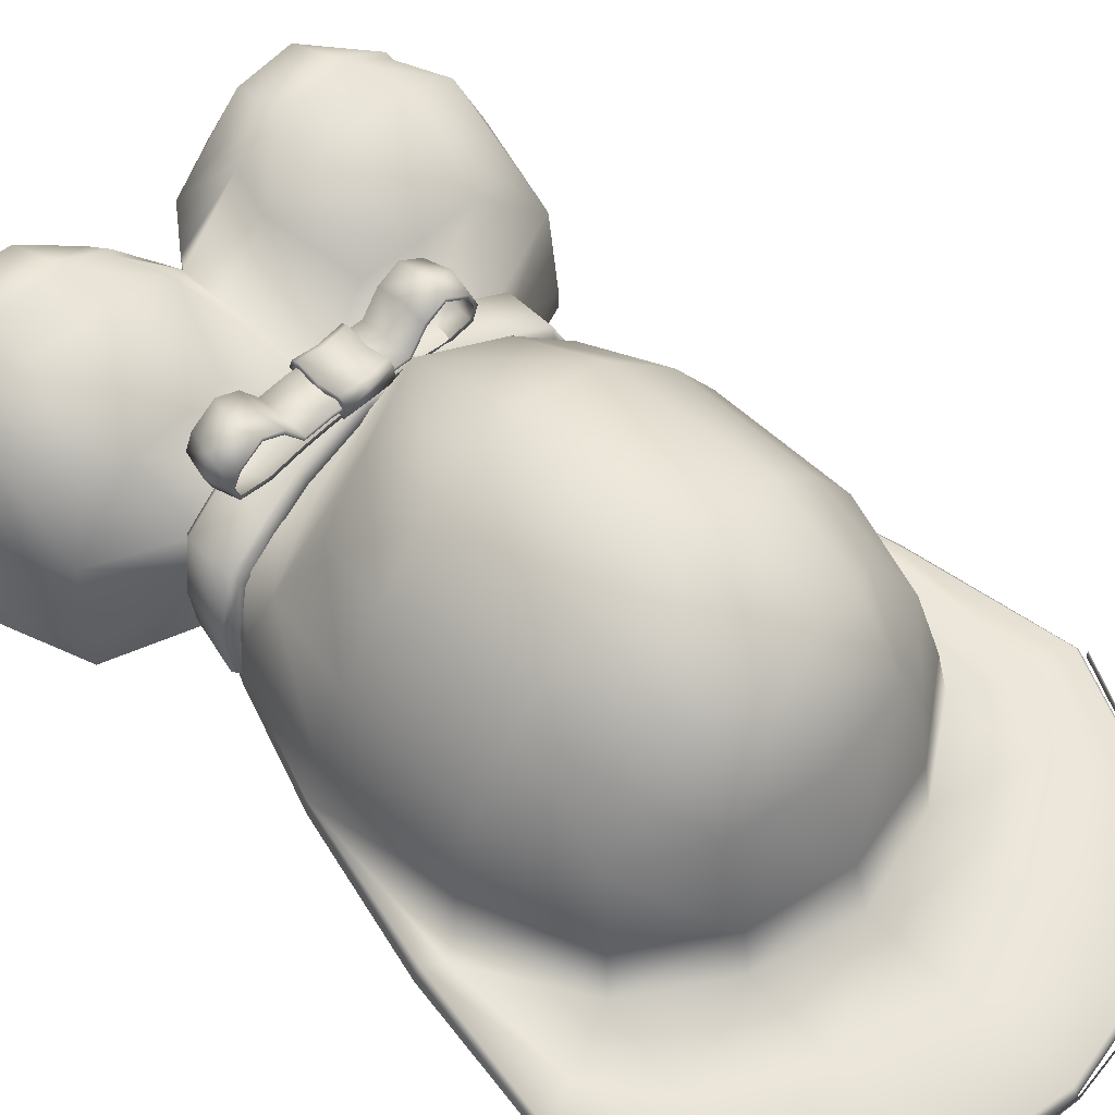
<metadata>
{"format":"obj","ext":"obj","renderer":"f3d","projection":"perspective","resolution":1024,"background":"white","views":[{"elev":55.3,"azim":-44.9,"up":"+Y"}]}
</metadata>
<code>
o Hamile_kadin_taban:main_body.001
v -0.1564 0.3451 -0.5514
v -0.08702 0.3514 -0.5514
v -0.08702 0.3514 -0.4886
v -0.1564 0.3451 -0.4886
v -0.2478 0.4647 -0.4886
v -0.1932 0.4372 -0.4886
v -0.201 0.436 -0.5514
v -0.2632 0.4589 -0.5514
v -0.3121 0.3408 -0.4886
v -0.3241 0.3291 -0.5514
v -0.2564 0.3268 -0.5514
v -0.2417 0.33 -0.4886
v -0.3228 0.4278 -0.5514
v -0.3076 0.4228 -0.4886
v -0.1517 0.378 -0.4886
v -0.08461 0.3834 -0.4886
v -0.08461 0.3834 -0.5514
v -0.1517 0.378 -0.5514
v -0.3264 0.38 -0.4886
v -0.3415 0.3757 -0.5514
v -0.08461 0.3834 -0.6142
v -0.1517 0.378 -0.6142
v -0.1932 0.4372 -0.6142
v -0.2478 0.4647 -0.6142
v -0.3076 0.4228 -0.6142
v -0.3264 0.38 -0.6142
v -0.3121 0.3408 -0.6142
v -0.2417 0.33 -0.6142
v -0.1564 0.3451 -0.6142
v -0.08702 0.3514 -0.6142
v -0.2419 0.341 -0.6137
v -0.1573 0.3562 -0.6142
v -0.1573 0.3562 -0.4886
v -0.2419 0.341 -0.4892
v -0.2473 0.4546 -0.4886
v -0.1984 0.4283 -0.4879
v -0.1984 0.4283 -0.615
v -0.2473 0.4546 -0.6142
v -0.3078 0.3485 -0.4904
v -0.3013 0.4154 -0.6126
v -0.1549 0.3687 -0.4884
v -0.08647 0.3733 -0.4885
v -0.08647 0.3733 -0.6143
v -0.1549 0.3687 -0.6145
v -0.08746 0.3626 -0.4886
v -0.08746 0.3626 -0.6142
v -0.3013 0.4154 -0.4902
v -0.3078 0.3485 -0.6125
v -0.3185 0.3797 -0.4909
v -0.3185 0.3797 -0.612
v -0.02355 0.3779 -0.4886
v -0.02412 0.3668 -0.4886
v -0.02355 0.3779 -0.5514
v -0.02355 0.3779 -0.6142
v -0.02412 0.3668 -0.6142
v -0.02355 0.3533 -0.6142
v -0.02355 0.3533 -0.5514
v -0.06048 0.3318 -0.4935
v -0.001048 0.3322 -0.4935
v -0.000511 0.3718 -0.4786
v -0.06137 0.3713 -0.4786
v -0.06188 0.3945 -0.5523
v -0.000196 0.3949 -0.5523
v -0.00018 0.3961 -0.6078
v -0.06219 0.4082 -0.608
v -0.06198 0.399 -0.6224
v -0.000325 0.3855 -0.6241
v -0.000511 0.3718 -0.6311
v -0.06137 0.3713 -0.6311
v -0.06219 0.4082 -0.4967
v -0.00018 0.3961 -0.4969
v 0.05834 0.3293 -0.4935
v 0.0603 0.3688 -0.4786
v 0.06212 0.4056 -0.4967
v 0.06144 0.3919 -0.5523
v 0.06212 0.4056 -0.608
v 0.06166 0.3963 -0.6224
v 0.0603 0.3688 -0.6311
v 0.06164 0.3958 -0.4838
v -0.000339 0.3844 -0.4825
v -0.06197 0.3985 -0.4838
v -0.000994 0.3362 -0.6075
v 0.05853 0.3332 -0.6075
v -0.06057 0.3358 -0.6075
v -0.06158 0.3713 -0.4966
v -0.06059 0.3365 -0.5114
v 0.05857 0.334 -0.5114
v 0.06051 0.3687 -0.4966
v -0.063 0.3938 -0.5034
v -0.06302 0.3734 -0.5523
v 0.06254 0.3911 -0.5034
v 0.06201 0.3708 -0.5523
v -0.06239 0.3839 -0.6129
v -0.0617 0.3713 -0.6139
v 0.06167 0.3813 -0.6129
v 0.06063 0.3687 -0.6139
v -0.06308 0.3926 -0.6016
v 0.06259 0.3899 -0.6016
v 0.06164 0.3828 -0.4948
v -0.06232 0.3855 -0.4948
v 0.05891 0.3407 -0.5903
v -0.06074 0.3433 -0.5903
v 0.1093 0.3451 -0.5514
v 0.1093 0.3451 -0.4886
v 0.03992 0.3514 -0.4886
v 0.03992 0.3514 -0.5514
v 0.2007 0.4647 -0.4886
v 0.2161 0.4589 -0.5514
v 0.1539 0.436 -0.5514
v 0.1461 0.4372 -0.4886
v 0.265 0.3408 -0.4886
v 0.1946 0.33 -0.4886
v 0.2093 0.3268 -0.5514
v 0.277 0.3291 -0.5514
v 0.2605 0.4228 -0.4886
v 0.2757 0.4278 -0.5514
v 0.1046 0.378 -0.4886
v 0.1046 0.378 -0.5514
v 0.03751 0.3834 -0.5514
v 0.03751 0.3834 -0.4886
v 0.2944 0.3757 -0.5514
v 0.2793 0.38 -0.4886
v 0.1046 0.378 -0.6142
v 0.03751 0.3834 -0.6142
v 0.2007 0.4647 -0.6142
v 0.1461 0.4372 -0.6142
v 0.2605 0.4228 -0.6142
v 0.265 0.3408 -0.6142
v 0.2793 0.38 -0.6142
v 0.1946 0.33 -0.6142
v 0.1093 0.3451 -0.6142
v 0.03992 0.3514 -0.6142
v 0.1102 0.3562 -0.6142
v 0.1948 0.341 -0.6137
v 0.1948 0.341 -0.4892
v 0.1102 0.3562 -0.4886
v 0.1513 0.4283 -0.4879
v 0.2002 0.4546 -0.4886
v 0.2002 0.4546 -0.6142
v 0.1513 0.4283 -0.615
v 0.2607 0.3485 -0.4904
v 0.2542 0.4154 -0.6126
v 0.03938 0.3733 -0.4885
v 0.1078 0.3687 -0.4884
v 0.1078 0.3687 -0.6145
v 0.03938 0.3733 -0.6143
v 0.04037 0.3626 -0.4886
v 0.04037 0.3626 -0.6142
v 0.2542 0.4154 -0.4902
v 0.2607 0.3485 -0.6125
v 0.2714 0.3797 -0.4909
v 0.2714 0.3797 -0.612
v -0.02297 0.3668 -0.4886
v -0.02297 0.3668 -0.6142
v -0.02355 0.3645 -0.6142
v -0.02355 0.3533 -0.4886
v -0.02355 0.3645 -0.4886
v 0.191 0.3379 -0.5883
v 0 0.3477 -0.6221
v 0 0.3477 -0.5003
v 0.191 0.3379 -0.467
v 0.4573 0.1445 -0.4002
v 0.4524 0.0338 -0.3936
v 0.4214 0.0338 -0.5216
v 0.4337 0.1445 -0.5225
v 0.4046 0.2655 -0.5372
v 0.2989 0.3059 -0.5618
v 0.2989 0.3059 -0.445
v 0.4046 0.2655 -0.4201
v -0.191 0.3379 -0.5883
v -0.191 0.3379 -0.467
v -0.4524 0.0338 -0.3936
v -0.4573 0.1445 -0.4002
v -0.4337 0.1445 -0.5225
v -0.4214 0.0338 -0.5216
v -0.2989 0.3059 -0.5618
v -0.4046 0.2655 -0.5372
v -0.4046 0.2655 -0.4201
v -0.2989 0.3059 -0.445
v 0.4425 0.03486 -0.3763
v 0.447 0.1408 -0.3831
v 0.4312 0.1364 -0.38
v 0.4254 0.03622 -0.372
v 0.4175 0.1436 -0.5345
v 0.4049 0.03626 -0.5324
v 0.3879 0.03944 -0.5282
v 0.4008 0.1424 -0.5317
v 0 0.3307 -0.6366
v 0.1892 0.321 -0.6031
v 0.1868 0.2993 -0.6031
v 0 0.3086 -0.6366
v 0.1892 0.321 -0.4523
v 0 0.3307 -0.4858
v 0 0.3086 -0.4858
v 0.1868 0.2993 -0.4523
v 0.2954 0.2895 -0.5766
v 0.2908 0.2682 -0.5766
v 0.3961 0.2522 -0.4043
v 0.2954 0.2895 -0.4301
v 0.2908 0.2682 -0.4301
v 0.3864 0.2374 -0.4033
v 0.3948 0.2537 -0.5514
v 0.385 0.2418 -0.5507
v -0.447 0.1408 -0.3831
v -0.4425 0.03486 -0.3763
v -0.4254 0.03622 -0.372
v -0.4312 0.1364 -0.38
v -0.4049 0.03626 -0.5324
v -0.4175 0.1436 -0.5345
v -0.4008 0.1424 -0.5317
v -0.3879 0.03944 -0.5282
v -0.1892 0.321 -0.6031
v -0.1868 0.2993 -0.6031
v -0.1892 0.321 -0.4523
v -0.1868 0.2993 -0.4523
v -0.2954 0.2895 -0.5766
v -0.2908 0.2682 -0.5766
v -0.2954 0.2895 -0.4301
v -0.3961 0.2522 -0.4043
v -0.3864 0.2374 -0.4033
v -0.2908 0.2682 -0.4301
v -0.3948 0.2537 -0.5514
v -0.385 0.2418 -0.5507
v 0 0.589 0.5428
v -0.204 0.553 0.5149
v -0.2225 0.3714 0.6136
v 0 0.3691 0.6494
v -0.2325 0.1612 0.6809
v 0 0.1565 0.727
v 0 0.589 -0.3576
v -0.1754 0.553 -0.2922
v -0.2075 0.6339 -0.09089
v 0 0.6924 -0.09368
v 0 0.6924 0.2789
v -0.2075 0.6339 0.2762
v -0.2225 0.2768 -0.4191
v 0 0.2751 -0.5077
v -0.4711 0.3369 0.271
v -0.5243 0.1565 0.2782
v -0.4244 0.1616 0.5426
v -0.3937 0.3328 0.4999
v -0.3121 0.4547 0.4402
v -0.3617 0.4969 0.2662
v -0.4625 0.3483 -0.05972
v -0.3584 0.5011 -0.06259
v -0.3099 0.4441 -0.263
v -0.3897 0.2888 -0.3217
v -0.4336 0.1596 -0.3589
v -0.5226 0.177 -0.07205
v 0 0.2686 -0.6213
v -0.1707 0.372 -0.6884
v -0.2799 0.4124 -0.654
v -0.2001 0.2527 -0.5811
v -0.4209 0.42 -0.6475
v -0.5307 0.372 -0.6884
v -0.5937 0.2726 -0.6213
v -0.36 0.2194 -0.5498
v -0.599 0.1532 -0.6121
v -0.3766 0.1512 -0.531
v -0.1077 0.4508 -0.8801
v -0.2551 0.5027 -0.8801
v -0.1491 0.4421 -1.006
v -0.2675 0.5007 -1.008
v -0.4332 0.5094 -1.012
v -0.5498 0.439 -1.014
v -0.5937 0.4508 -0.8801
v -0.4454 0.5126 -0.8801
v -0.2777 0.4658 -1.143
v -0.1661 0.425 -1.077
v -0.1016 0.2775 -1.147
v -0.2524 0.277 -1.224
v -0.1 0.1536 -1.149
v -0.252 0.154 -1.232
v -0.448 0.1544 -1.242
v -0.6105 0.1547 -1.155
v -0.601 0.2776 -1.146
v -0.4478 0.2772 -1.232
v -0.5363 0.4246 -1.077
v -0.4227 0.4734 -1.15
v 0 0.2726 -1.01
v 0 0.2726 -0.8801
v -0.6873 0.1532 -0.8801
v -0.6747 0.2726 -0.8801
v -0.6342 0.2726 -1.01
v -0.645 0.1532 -1.014
v 0 0.2985 -0.5656
v -0.2017 0.2742 -0.4969
v -0.3595 0.2414 -0.4382
v -0.396 0.1541 -0.447
v 0 0.03383 0.7611
v -0.2352 0.03383 0.7007
v -0.2469 0.03383 0.9201
v 0 0.03383 1.011
v -0.5925 0.034 0.6276
v -0.6837 0.03383 0.6664
v -0.5316 0.03384 0.9969
v -0.4861 0.03406 0.7799
v -0.4406 0.03429 0.5629
v -0.5422 0.04351 -0.08954
v -0.6253 0.03602 0.2923
v -0.5861 0.03753 0.319
v -0.537 0.04221 0.2791
v -0.09896 0.0441 -1.15
v -0.2515 0.04452 -1.239
v -0.4484 0.04488 -1.249
v -0.6181 0.04509 -1.162
v -0.6549 0.04368 -1.018
v -0.699 0.04367 -0.8801
v -0.6038 0.0437 -0.6036
v -0.3753 0.04371 -0.5193
v -0.4057 0.04368 -0.4539
v -0.4404 0.0437 -0.3756
v -0.01563 0.04391 -1.04
v -0.01571 0.1534 -1.04
v -0.01761 0.2776 -1.038
v -0.147 0.4492 -1.018
v -0.2667 0.5069 -1.028
v -0.4337 0.5153 -1.031
v -0.5533 0.4458 -1.024
v -0.6377 0.2777 -1.029
v -0.6495 0.1547 -1.034
v -0.6591 0.0452 -1.038
v 0 0.1532 -1.01
v 0 0.04375 -1.011
v -0.5436 0.02388 -0.09081
v -0.4409 0.02388 -0.377
v -0.4409 -0.007622 -0.377
v -0.5436 -0.007622 -0.09081
v -0.3752 0.02386 -0.5182
v -0.6042 0.02386 -0.6028
v -0.6042 -0.00765 -0.6028
v -0.3752 -0.00765 -0.5182
v -0.7 0.02386 -0.8801
v -0.7 -0.00765 -0.8801
v -0.4066 0.02387 -0.4546
v -0.4066 -0.007633 -0.4546
v -0.2469 0.02388 1.199
v -0.5338 0.02388 1.007
v -0.5338 -0.007623 1.007
v -0.2469 -0.007623 1.199
v -0.692 0.02388 0.6678
v -0.692 -0.007623 0.6678
v 0 0.02388 1.241
v 0 -0.007623 1.241
v -0.6353 0.02461 0.288
v -0.6373 -0.007622 0.2868
v -0.6558 0.02386 -1.018
v -0.6558 -0.00765 -1.018
v -0.2515 0.02465 -1.239
v -0.09886 0.0242 -1.15
v -0.09886 -0.007307 -1.15
v -0.2515 -0.006855 -1.239
v -0.4484 0.02501 -1.25
v -0.4484 -0.006491 -1.25
v -0.6188 0.02526 -1.163
v -0.6188 -0.006243 -1.163
v -0.01562 0.02402 -1.041
v 0 0.02386 -1.011
v 0 -0.00765 -1.011
v -0.01562 -0.007489 -1.041
v -0.66 0.02538 -1.039
v -0.66 -0.006128 -1.039
v -0.2469 0.03383 1.19
v 0 0.03383 1.233
v 0.2225 0.3714 0.6136
v 0.204 0.553 0.5149
v 0.2325 0.1612 0.6809
v 0.2075 0.6339 -0.09089
v 0.1754 0.553 -0.2922
v 0.2456 0.6094 0.2762
v 0.2225 0.2768 -0.4191
v 0.4711 0.3369 0.271
v 0.3937 0.3328 0.4999
v 0.4244 0.1616 0.5426
v 0.5243 0.1565 0.2782
v 0.3617 0.4969 0.2662
v 0.3121 0.4547 0.4402
v 0.4625 0.3483 -0.05972
v 0.3897 0.2888 -0.3217
v 0.3099 0.4441 -0.263
v 0.3584 0.5011 -0.06259
v 0.5226 0.177 -0.07205
v 0.4336 0.1596 -0.3589
v 0.2001 0.2527 -0.5811
v 0.2799 0.4124 -0.654
v 0.1707 0.372 -0.6884
v 0.4209 0.42 -0.6475
v 0.36 0.2194 -0.5498
v 0.5937 0.2726 -0.6213
v 0.5307 0.372 -0.6884
v 0.3766 0.1512 -0.531
v 0.599 0.1532 -0.6121
v 0.2551 0.5027 -0.8801
v 0.1077 0.4508 -0.8801
v 0.2675 0.5007 -1.008
v 0.1491 0.4421 -1.006
v 0.4332 0.5094 -1.012
v 0.4454 0.5126 -0.8801
v 0.5937 0.4508 -0.8801
v 0.5498 0.439 -1.014
v 0.2777 0.4658 -1.143
v 0.2524 0.277 -1.224
v 0.1016 0.2775 -1.147
v 0.1661 0.425 -1.077
v 0.252 0.154 -1.232
v 0.1 0.1536 -1.149
v 0.448 0.1544 -1.242
v 0.4478 0.2772 -1.232
v 0.601 0.2776 -1.146
v 0.6105 0.1547 -1.155
v 0.4227 0.4734 -1.15
v 0.5363 0.4246 -1.077
v 0.6873 0.1532 -0.8801
v 0.6747 0.2726 -0.8801
v 0.6342 0.2726 -1.01
v 0.645 0.1532 -1.014
v 0.2017 0.2742 -0.4969
v 0.396 0.1541 -0.447
v 0.3595 0.2414 -0.4382
v 0.2469 0.03383 0.9201
v 0.2352 0.03383 0.7007
v 0.5925 0.034 0.6276
v 0.4861 0.03406 0.7799
v 0.5316 0.03384 0.9969
v 0.6837 0.03383 0.6664
v 0.4406 0.03429 0.5629
v 0.5422 0.04351 -0.08954
v 0.537 0.04221 0.2791
v 0.5861 0.03753 0.319
v 0.6253 0.03602 0.2923
v 0.2515 0.04452 -1.239
v 0.09896 0.0441 -1.15
v 0.4484 0.04488 -1.249
v 0.6181 0.04509 -1.162
v 0.699 0.04367 -0.8801
v 0.6549 0.04368 -1.018
v 0.6038 0.0437 -0.6036
v 0.3753 0.04371 -0.5193
v 0.4057 0.04368 -0.4539
v 0.4404 0.0437 -0.3756
v 0.01563 0.04391 -1.04
v 0.01571 0.1534 -1.04
v 0.01761 0.2776 -1.038
v 0.147 0.4492 -1.018
v 0.2667 0.5069 -1.028
v 0.4337 0.5153 -1.031
v 0.5533 0.4458 -1.024
v 0.6377 0.2777 -1.029
v 0.6495 0.1547 -1.034
v 0.6591 0.0452 -1.038
v 0.5436 0.02388 -0.09081
v 0.5436 -0.007622 -0.09081
v 0.4409 -0.007622 -0.377
v 0.4409 0.02388 -0.377
v 0.3752 0.02386 -0.5182
v 0.3752 -0.00765 -0.5182
v 0.6042 -0.00765 -0.6028
v 0.6042 0.02386 -0.6028
v 0.7 -0.00765 -0.8801
v 0.7 0.02386 -0.8801
v 0.4066 -0.007633 -0.4546
v 0.4066 0.02387 -0.4546
v 0.2469 0.02388 1.199
v 0.2469 -0.007623 1.199
v 0.5338 -0.007623 1.007
v 0.5338 0.02388 1.007
v 0.692 -0.007623 0.6678
v 0.692 0.02388 0.6678
v 0.6373 -0.007622 0.2868
v 0.6353 0.02461 0.288
v 0.6558 -0.00765 -1.018
v 0.6558 0.02386 -1.018
v 0.2515 0.02465 -1.239
v 0.2515 -0.006855 -1.239
v 0.09886 -0.007307 -1.15
v 0.09886 0.0242 -1.15
v 0.4484 0.02501 -1.25
v 0.4484 -0.006491 -1.25
v 0.6188 0.02526 -1.163
v 0.6188 -0.006243 -1.163
v 0.01562 0.02402 -1.041
v 0.01562 -0.007489 -1.041
v 0.66 -0.006128 -1.039
v 0.66 0.02538 -1.039
v 0.2469 0.03383 1.19
v 0.5349 0.03406 1.013
v 0.5349 0.01287 1.013
v 0.6152 0.01284 0.8495
v 0.6152 0.03403 0.8495
v 0.2534 0.03383 1.221
v 0.2534 0.01264 1.221
v 0 0.03383 1.25
v 0 0.01264 1.25
v 0.6955 0.01281 0.6858
v 0.6955 0.034 0.6858
v -0.5349 0.03406 1.013
v -0.6152 0.03403 0.8495
v -0.6152 0.01284 0.8495
v -0.5349 0.01287 1.013
v -0.2534 0.03383 1.221
v -0.2534 0.01264 1.221
v -0.6955 0.034 0.6858
v -0.6955 0.01281 0.6858
f 1 2 3 4
f 5 6 7 8
f 9 10 11 12
f 8 13 14 5
f 15 16 17 18
f 11 1 4 12
f 9 19 20 10
f 18 17 21 22
f 8 7 23 24
f 24 25 13 8
f 10 20 26 27
f 11 10 27 28
f 28 29 1 11
f 29 30 2 1
f 6 15 18 7
f 23 7 18 22
f 19 14 13 20
f 26 20 13 25
f 29 28 31 32
f 12 4 33 34
f 6 5 35 36
f 24 23 37 38
f 9 12 34 39
f 25 24 38 40
f 16 15 41 42
f 22 21 43 44
f 4 3 45 33
f 30 29 32 46
f 5 14 47 35
f 28 27 48 31
f 19 9 39 49
f 26 25 40 50
f 15 6 36 41
f 23 22 44 37
f 14 19 49 47
f 27 26 50 48
f 51 16 42 52
f 17 16 51 53
f 21 17 53 54
f 43 21 54 55
f 56 30 46 155
f 2 30 56 57
f 3 2 57 156
f 45 3 156 157
f 58 59 60 61
f 62 63 64 65
f 66 67 68 69
f 70 71 63 62
f 59 72 73 60
f 63 71 74 75
f 76 64 63 75
f 68 67 77 78
f 60 73 79 80
f 61 60 80 81
f 82 68 78 83
f 69 68 82 84
f 58 61 85 86
f 73 72 87 88
f 89 70 62 90
f 75 74 91 92
f 93 66 69 94
f 78 77 95 96
f 62 65 97 90
f 98 76 75 92
f 99 79 73 88
f 61 81 100 85
f 83 78 96 101
f 69 84 102 94
f 81 70 89 100
f 70 81 80 71
f 71 80 79 74
f 65 66 93 97
f 66 65 64 67
f 67 64 76 77
f 74 79 99 91
f 77 76 98 95
f 103 104 105 106
f 107 108 109 110
f 111 112 113 114
f 108 107 115 116
f 117 118 119 120
f 113 112 104 103
f 111 114 121 122
f 118 123 124 119
f 108 125 126 109
f 125 108 116 127
f 114 128 129 121
f 113 130 128 114
f 130 113 103 131
f 131 103 106 132
f 110 109 118 117
f 126 123 118 109
f 122 121 116 115
f 129 127 116 121
f 131 133 134 130
f 112 135 136 104
f 110 137 138 107
f 125 139 140 126
f 111 141 135 112
f 127 142 139 125
f 120 143 144 117
f 123 145 146 124
f 104 136 147 105
f 132 148 133 131
f 107 138 149 115
f 130 134 150 128
f 122 151 141 111
f 129 152 142 127
f 117 144 137 110
f 126 140 145 123
f 115 149 151 122
f 128 150 152 129
f 51 153 143 120
f 119 53 51 120
f 124 54 53 119
f 146 154 54 124
f 56 155 148 132
f 106 57 56 132
f 105 156 57 106
f 147 157 156 105
f 158 159 160 161
f 162 163 164 165
f 166 167 168 169
f 167 158 161 168
f 169 162 165 166
f 159 170 171 160
f 172 173 174 175
f 176 177 178 179
f 170 176 179 171
f 173 178 177 174
f 180 181 182 183
f 184 185 186 187
f 188 189 190 191
f 192 193 194 195
f 189 196 197 190
f 198 199 200 201
f 199 192 195 200
f 196 202 203 197
f 181 198 201 182
f 202 184 187 203
f 204 205 206 207
f 208 209 210 211
f 212 188 191 213
f 193 214 215 194
f 216 212 213 217
f 218 219 220 221
f 214 218 221 215
f 222 216 217 223
f 219 204 207 220
f 209 222 223 210
f 180 163 162 181
f 181 162 169 198
f 164 185 184 165
f 165 184 202 166
f 159 188 212 170
f 188 159 158 189
f 189 158 167 196
f 160 193 192 161
f 193 160 171 214
f 161 192 199 168
f 196 167 166 202
f 198 169 168 199
f 172 205 204 173
f 173 204 219 178
f 208 175 174 209
f 209 174 177 222
f 170 212 216 176
f 214 171 179 218
f 176 216 222 177
f 178 219 218 179
f 224 225 226 227
f 226 228 229 227
f 230 231 232 233
f 234 235 225 224
f 236 231 230 237
f 238 239 240 241
f 241 242 243 238
f 244 245 246 247
f 247 248 249 244
f 250 251 252 253
f 254 255 256 257
f 256 258 259 257
f 252 251 260 261
f 260 262 263 261
f 264 265 266 267
f 266 255 254 267
f 268 269 270 271
f 270 272 273 271
f 274 275 276 277
f 276 278 279 277
f 280 262 260 281
f 260 251 250 281
f 282 258 256 283
f 256 255 266 283
f 266 265 284 283
f 284 285 282 283
f 236 237 286 287
f 248 247 288 289
f 287 286 250 253
f 289 288 257 259
f 290 291 292 293
f 294 295 296 297
f 271 273 274 277
f 279 268 271 277
f 261 263 264 267
f 254 252 261 267
f 253 252 254 257
f 288 287 253 257
f 247 236 287 288
f 247 246 231 236
f 245 232 231 246
f 235 243 242 225
f 226 225 242 241
f 241 240 228 226
f 297 292 291 298
f 234 233 232 235
f 235 232 245 243
f 249 239 238 244
f 244 238 243 245
f 299 300 301 302
f 273 272 303 304
f 274 273 304 305
f 305 306 275 274
f 282 285 307 308
f 308 309 258 282
f 259 258 309 310
f 310 311 289 259
f 311 312 248 289
f 249 248 312 299
f 240 239 302 298
f 228 240 298 291
f 229 228 291 290
f 313 303 272 314
f 315 314 272 270
f 270 269 316 315
f 317 316 269 268
f 318 317 268 279
f 279 278 319 318
f 320 319 278 276
f 276 275 321 320
f 306 322 321 275
f 323 324 313 314
f 280 323 314 315
f 262 280 315 316
f 263 262 316 317
f 264 263 317 318
f 265 264 318 319
f 284 265 319 320
f 285 284 320 321
f 322 307 285 321
f 325 326 327 328
f 329 330 331 332
f 330 333 334 331
f 326 335 336 327
f 335 329 332 336
f 337 338 339 340
f 338 341 342 339
f 343 337 340 344
f 341 345 346 342
f 345 325 328 346
f 333 347 348 334
f 349 350 351 352
f 353 349 352 354
f 355 353 354 356
f 357 358 359 360
f 350 357 360 351
f 347 361 362 348
f 361 355 356 362
f 299 302 239 249
f 312 326 325 299
f 326 312 311 335
f 299 325 345 300
f 309 330 329 310
f 330 309 308 333
f 310 329 335 311
f 333 308 307 347
f 296 338 337 363
f 338 296 295 341
f 363 337 343 364
f 341 295 300 345
f 347 307 322 361
f 303 350 349 304
f 350 303 313 357
f 304 349 353 305
f 305 353 355 306
f 306 355 361 322
f 324 358 357 313
f 296 363 292 297
f 293 292 363 364
f 294 301 300 295
f 298 294 297
f 298 302 301 294
f 224 227 365 366
f 365 227 229 367
f 230 233 368 369
f 234 224 366 370
f 371 237 230 369
f 372 373 374 375
f 373 372 376 377
f 378 379 380 381
f 379 378 382 383
f 250 384 385 386
f 387 388 389 390
f 389 388 391 392
f 385 393 394 386
f 394 393 395 396
f 397 398 399 400
f 399 398 387 390
f 401 402 403 404
f 403 402 405 406
f 407 408 409 410
f 409 408 411 412
f 280 281 394 396
f 394 281 250 386
f 413 414 389 392
f 389 414 399 390
f 399 414 415 400
f 415 414 413 416
f 371 417 286 237
f 383 418 419 379
f 417 384 250 286
f 418 391 388 419
f 290 293 420 421
f 422 423 424 425
f 402 408 407 405
f 411 408 402 401
f 393 398 397 395
f 387 398 393 385
f 384 388 387 385
f 419 388 384 417
f 379 419 417 371
f 379 371 369 380
f 381 380 369 368
f 365 373 377 366
f 373 365 367 374
f 423 426 421 420
f 234 370 368 233
f 370 376 381 368
f 382 378 372 375
f 378 381 376 372
f 427 428 429 430
f 405 431 432 406
f 407 433 431 405
f 433 407 410 434
f 413 435 436 416
f 435 413 392 437
f 391 438 437 392
f 438 391 418 439
f 439 418 383 440
f 382 427 440 383
f 374 426 428 375
f 367 421 426 374
f 229 290 421 367
f 441 442 406 432
f 443 403 406 442
f 403 443 444 404
f 445 401 404 444
f 446 411 401 445
f 411 446 447 412
f 448 409 412 447
f 409 448 449 410
f 434 410 449 450
f 323 442 441 324
f 280 443 442 323
f 396 444 443 280
f 395 445 444 396
f 397 446 445 395
f 400 447 446 397
f 415 448 447 400
f 416 449 448 415
f 450 449 416 436
f 451 452 453 454
f 455 456 457 458
f 458 457 459 460
f 454 453 461 462
f 462 461 456 455
f 463 464 465 466
f 466 465 467 468
f 343 344 464 463
f 468 467 469 470
f 470 469 452 451
f 460 459 471 472
f 473 474 475 476
f 477 478 474 473
f 479 480 478 477
f 481 482 359 358
f 476 475 482 481
f 472 471 483 484
f 484 483 480 479
f 427 382 375 428
f 440 427 451 454
f 454 462 439 440
f 427 430 470 451
f 437 438 455 458
f 458 460 435 437
f 438 439 462 455
f 460 472 436 435
f 424 485 463 466
f 466 468 425 424
f 485 364 343 463
f 468 470 430 425
f 472 484 450 436
f 432 431 473 476
f 476 481 441 432
f 431 433 477 473
f 433 434 479 477
f 434 450 484 479
f 324 441 481 358
f 424 423 420 485
f 293 364 485 420
f 422 425 430 429
f 426 423 422
f 426 422 429 428
f 370 366 377 376
f 486 487 488 489
f 490 491 487 486
f 492 493 491 490
f 489 488 494 495
f 496 497 498 499
f 500 496 499 501
f 492 500 501 493
f 497 502 503 498

</code>
